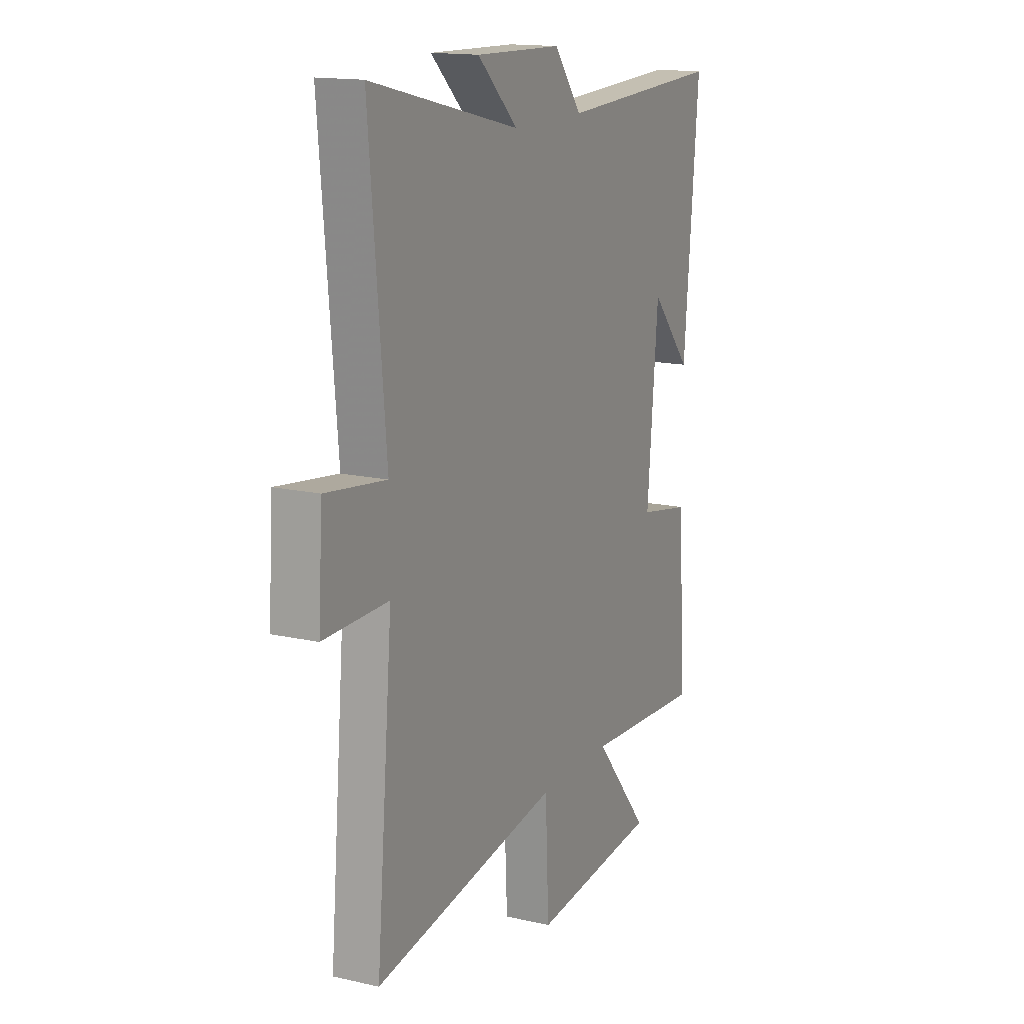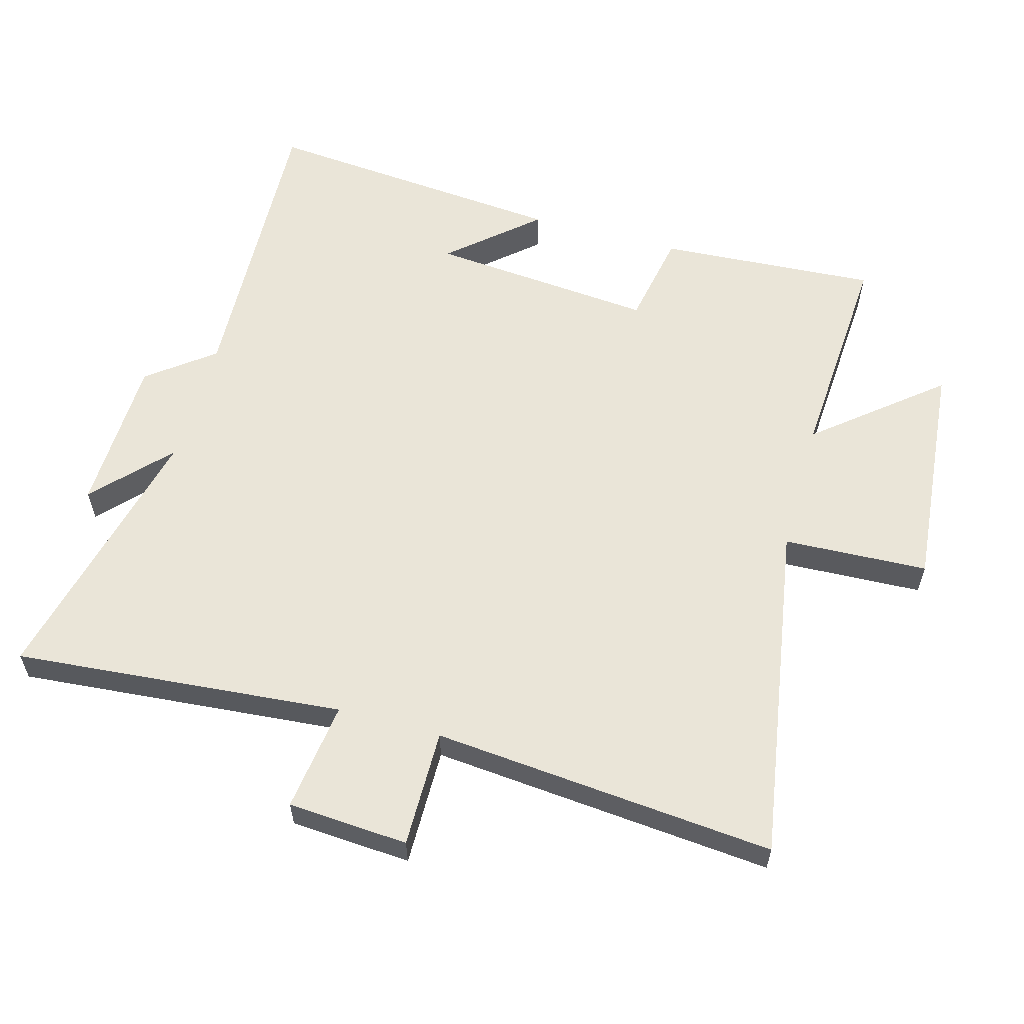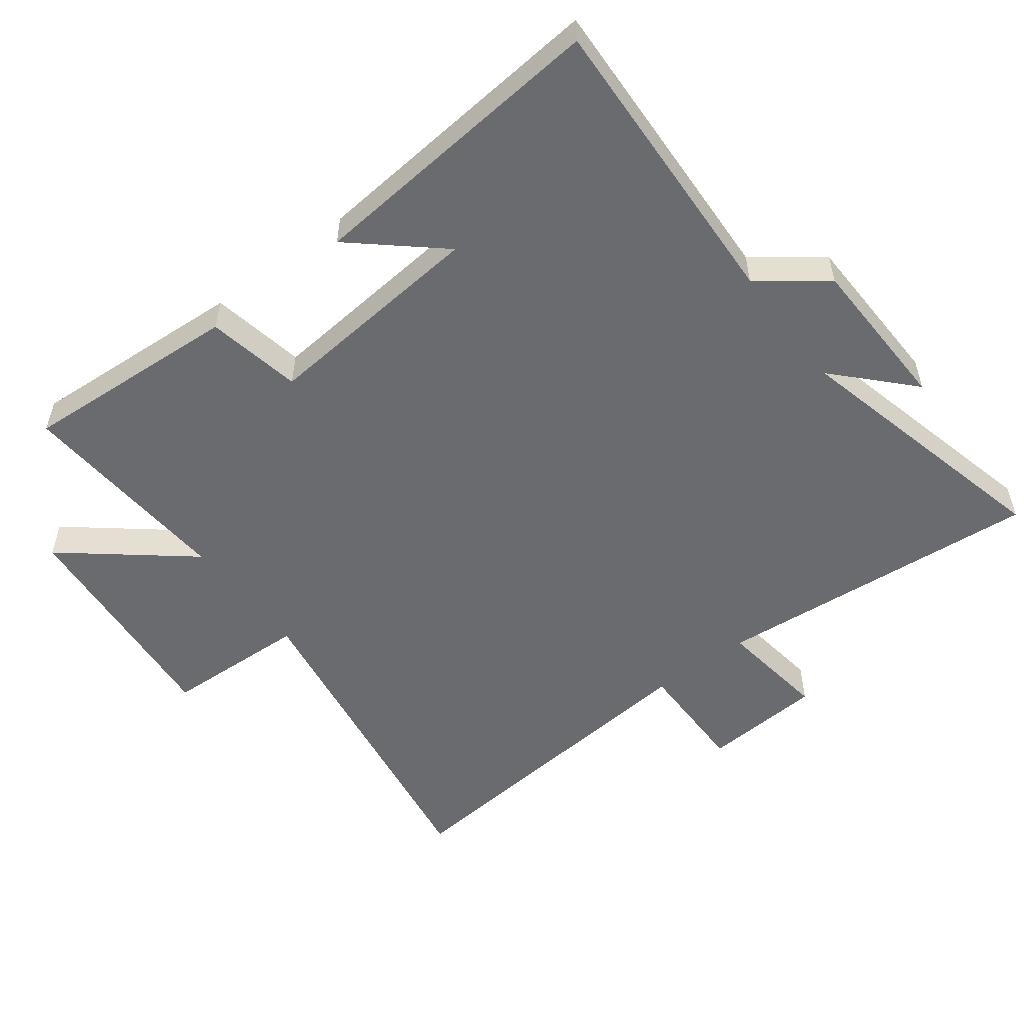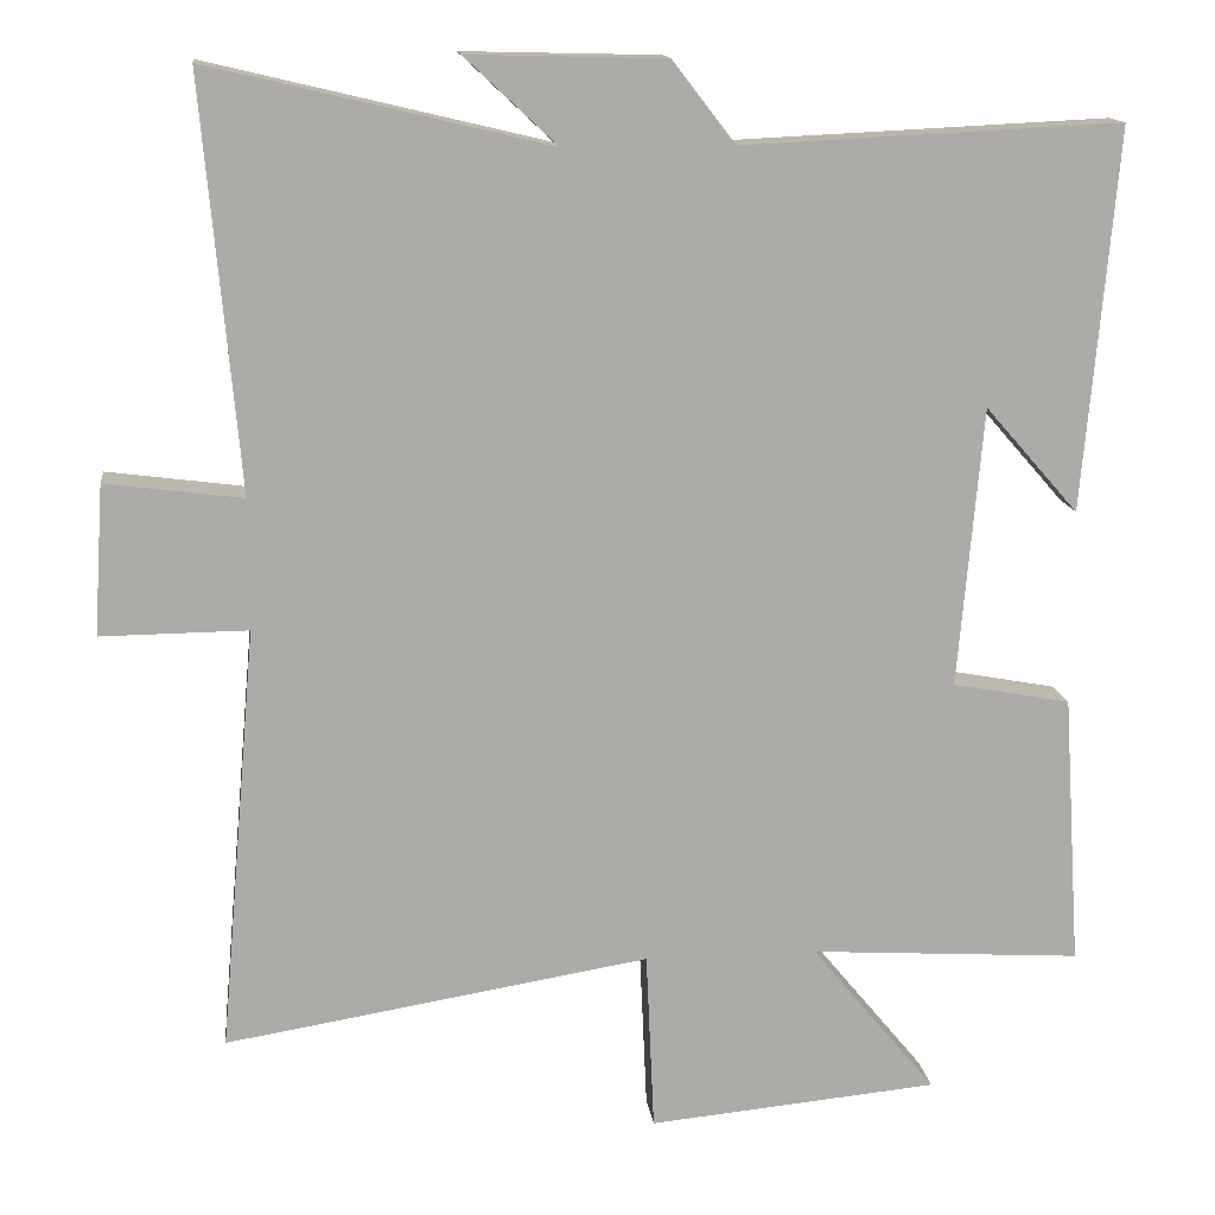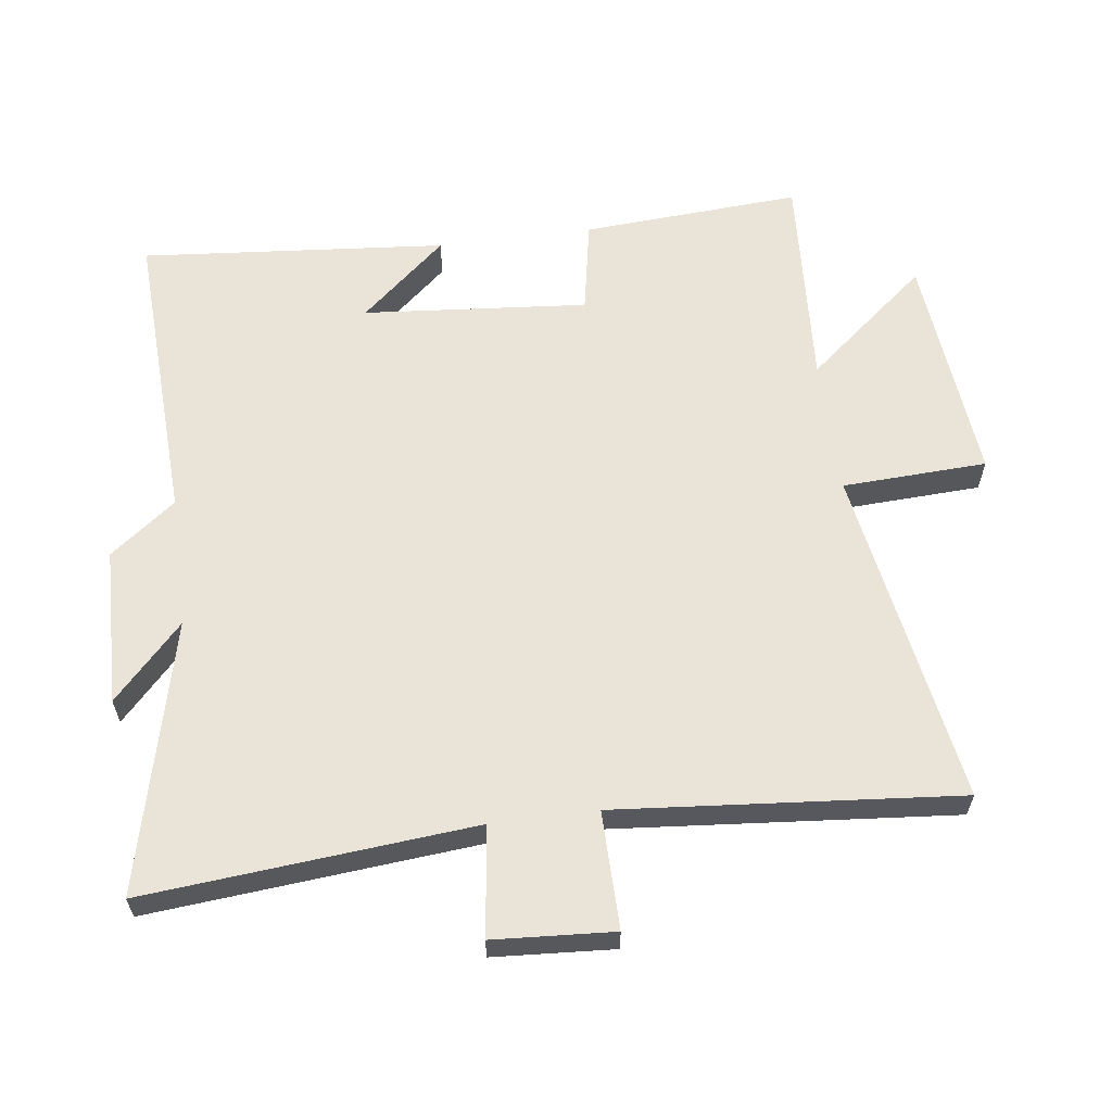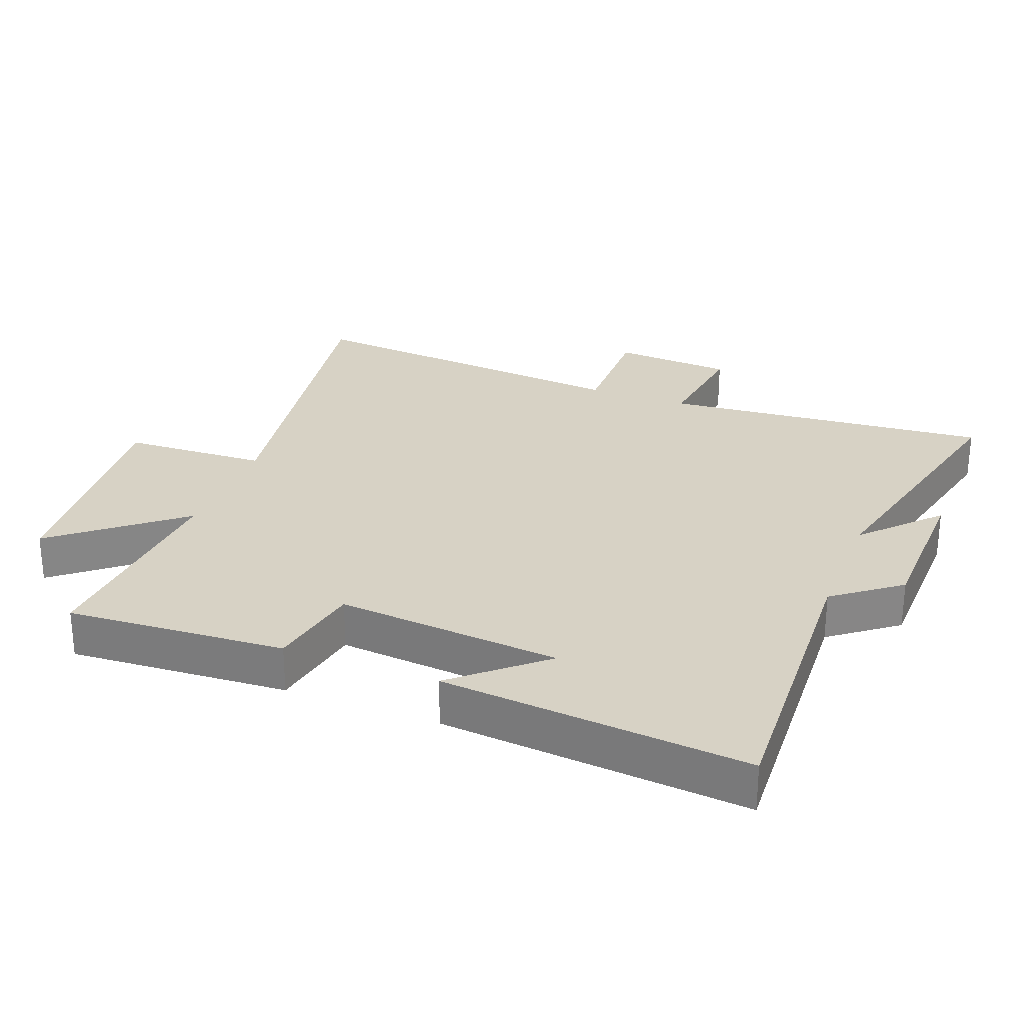
<metadata>
{"format":"obj","ext":"obj","renderer":"f3d","projection":"perspective","resolution":1024,"background":"white","views":[{"elev":15.4,"azim":115.8,"up":"+Z"},{"elev":58.8,"azim":105.6,"up":"+Y"},{"elev":-53.4,"azim":-52.6,"up":"+Y"},{"elev":14.1,"azim":173.2,"up":"+Z"},{"elev":60.8,"azim":82.5,"up":"+Y"},{"elev":27.6,"azim":-68.9,"up":"+Y"}]}
</metadata>
<code>
v 0.546 0.07 -0.586
v 0.025 0.07 -0.5
v 0.015 0.07 -0.721
v -0.341 0.07 -0.687
v -0.187 0.07 -0.5
v -0.522 0.07 -0.521
v -0.5 0.07 -0.186
v -0.355 0.07 -0.159
v -0.385 0.07 0.185
v -0.5 0.07 0.054
v -0.541 0.07 0.522
v -0.077 0.07 0.5
v 0 0.07 0.6
v 0.242 0.07 0.606
v 0.129 0.07 0.5
v 0.545 0.07 0.599
v 0.5 0.07 0.096
v 0.668 0.07 0.118
v 0.68 0.07 -0.066
v 0.5 0.07 -0.064
v 0.546 0 -0.586
v 0.025 0 -0.5
v 0.015 0 -0.721
v -0.341 0 -0.687
v -0.187 0 -0.5
v -0.522 0 -0.521
v -0.5 0 -0.186
v -0.355 0 -0.159
v -0.385 0 0.185
v -0.5 0 0.054
v -0.541 0 0.522
v -0.077 0 0.5
v 0 0 0.6
v 0.242 0 0.606
v 0.129 0 0.5
v 0.545 0 0.599
v 0.5 0 0.096
v 0.668 0 0.118
v 0.68 0 -0.066
v 0.5 0 -0.064
f 17 18 19 20
f 15 16 17
f 15 17 20
f 12 13 14 15
f 12 15 20 1
f 9 10 11
f 9 11 12 1
f 5 6 7 8
f 5 8 9
f 2 3 4 5
f 2 5 9
f 1 2 9
f 40 39 38 37
f 37 36 35
f 40 37 35
f 35 34 33 32
f 21 40 35 32
f 31 30 29
f 21 32 31 29
f 28 27 26 25
f 29 28 25
f 25 24 23 22
f 29 25 22
f 29 22 21
f 1 21 22 2
f 2 22 23 3
f 3 23 24 4
f 4 24 25 5
f 5 25 26 6
f 6 26 27 7
f 7 27 28 8
f 8 28 29 9
f 9 29 30 10
f 10 30 31 11
f 11 31 32 12
f 12 32 33 13
f 13 33 34 14
f 14 34 35 15
f 15 35 36 16
f 16 36 37 17
f 17 37 38 18
f 18 38 39 19
f 19 39 40 20
f 20 40 21 1

</code>
